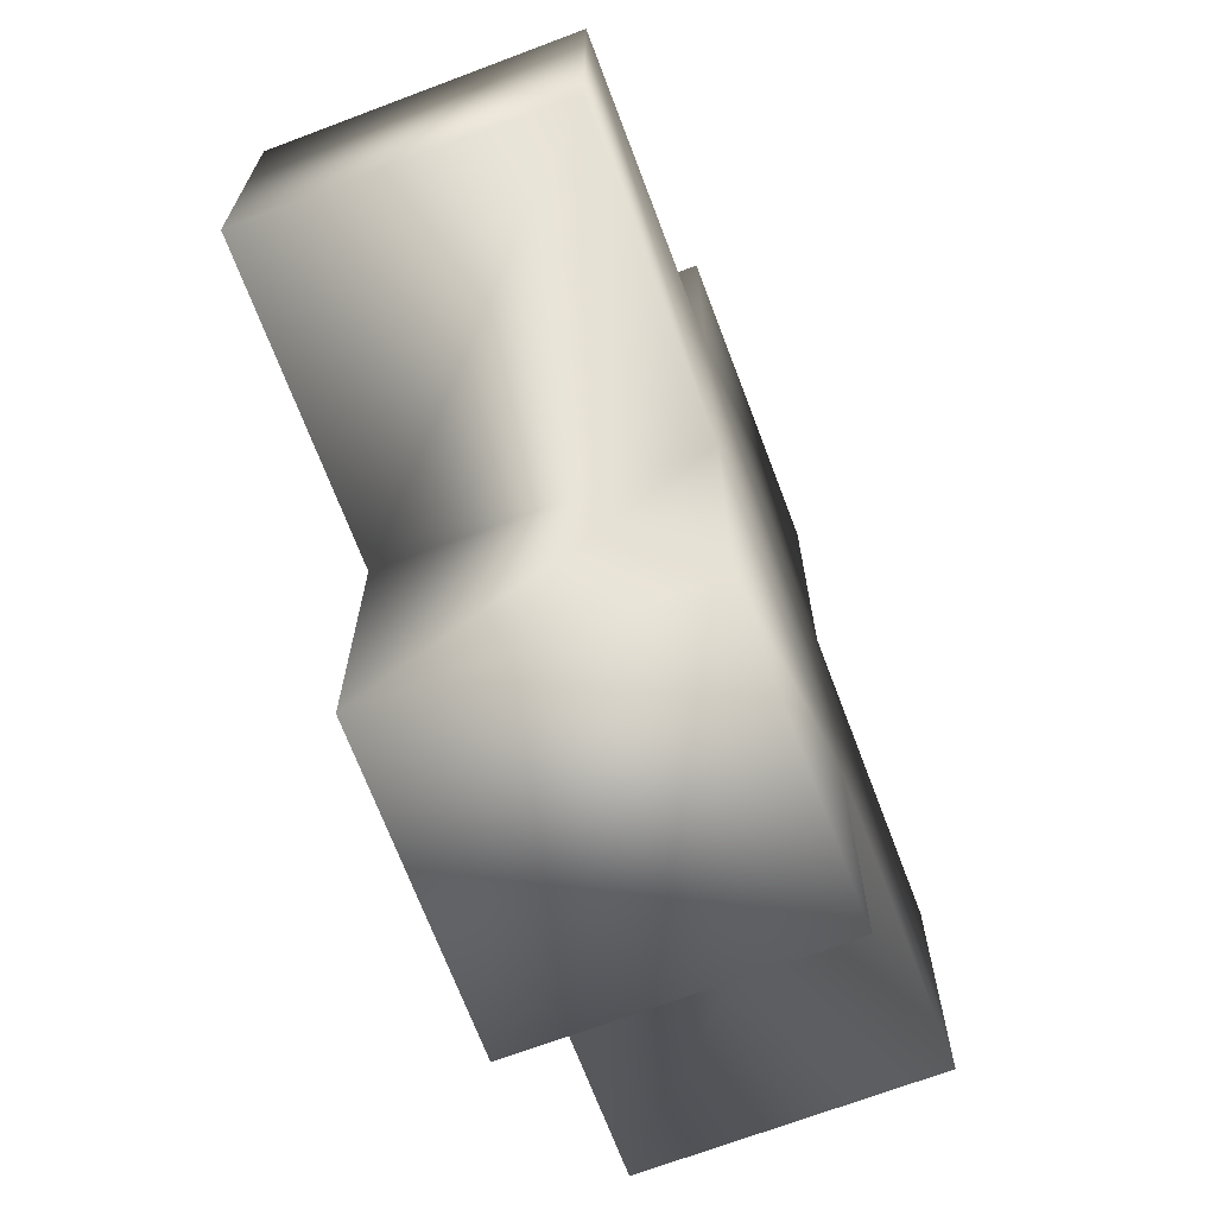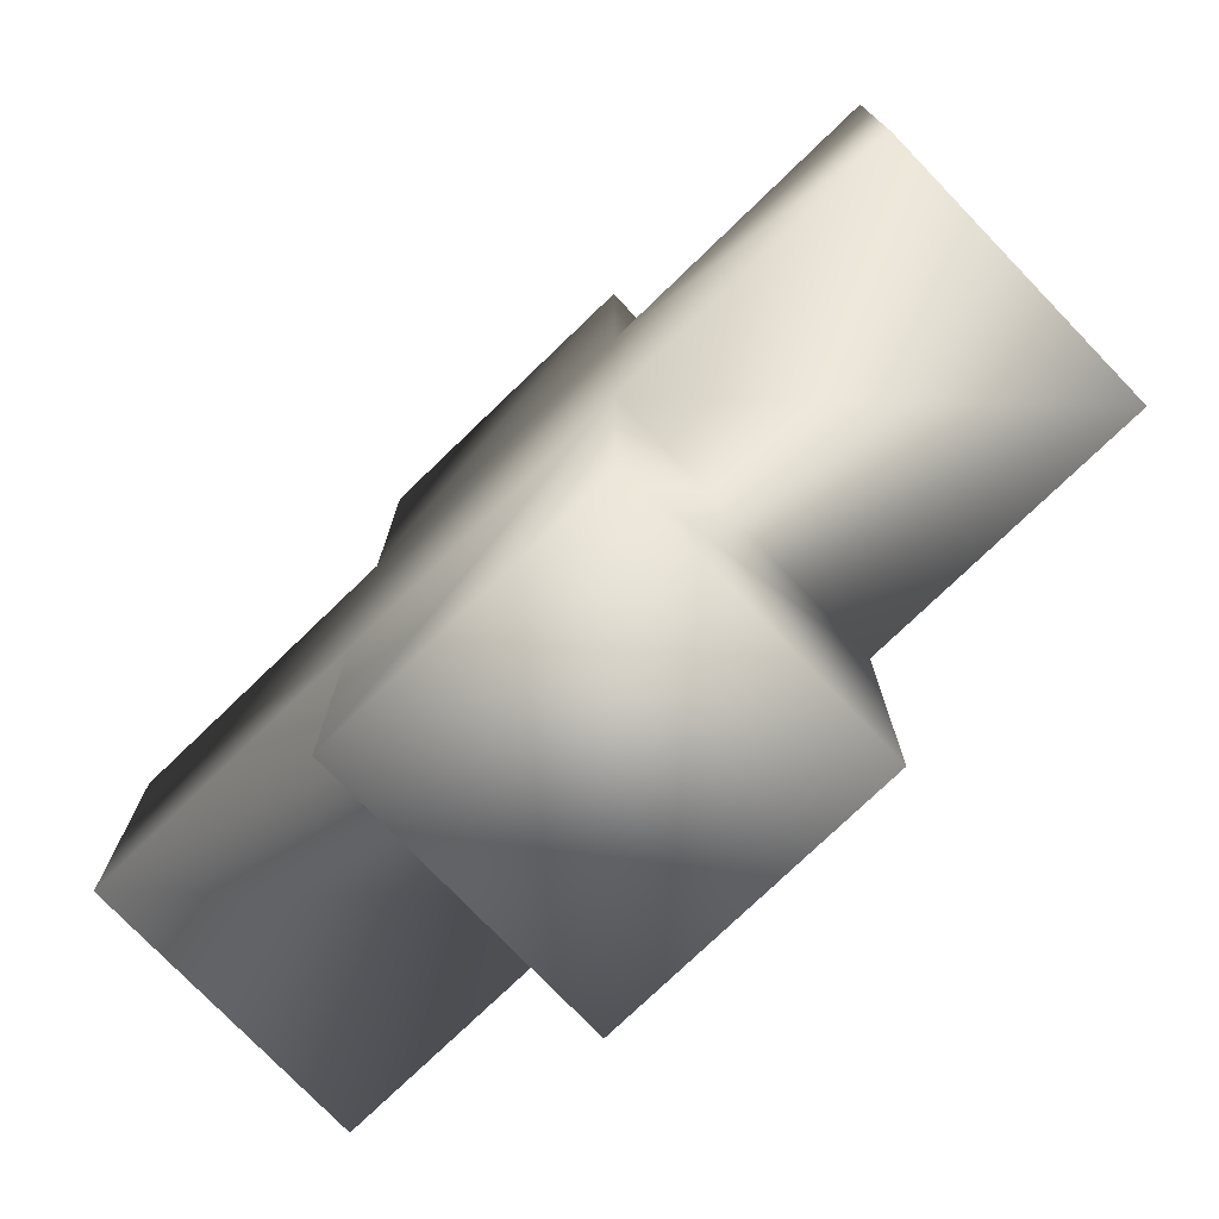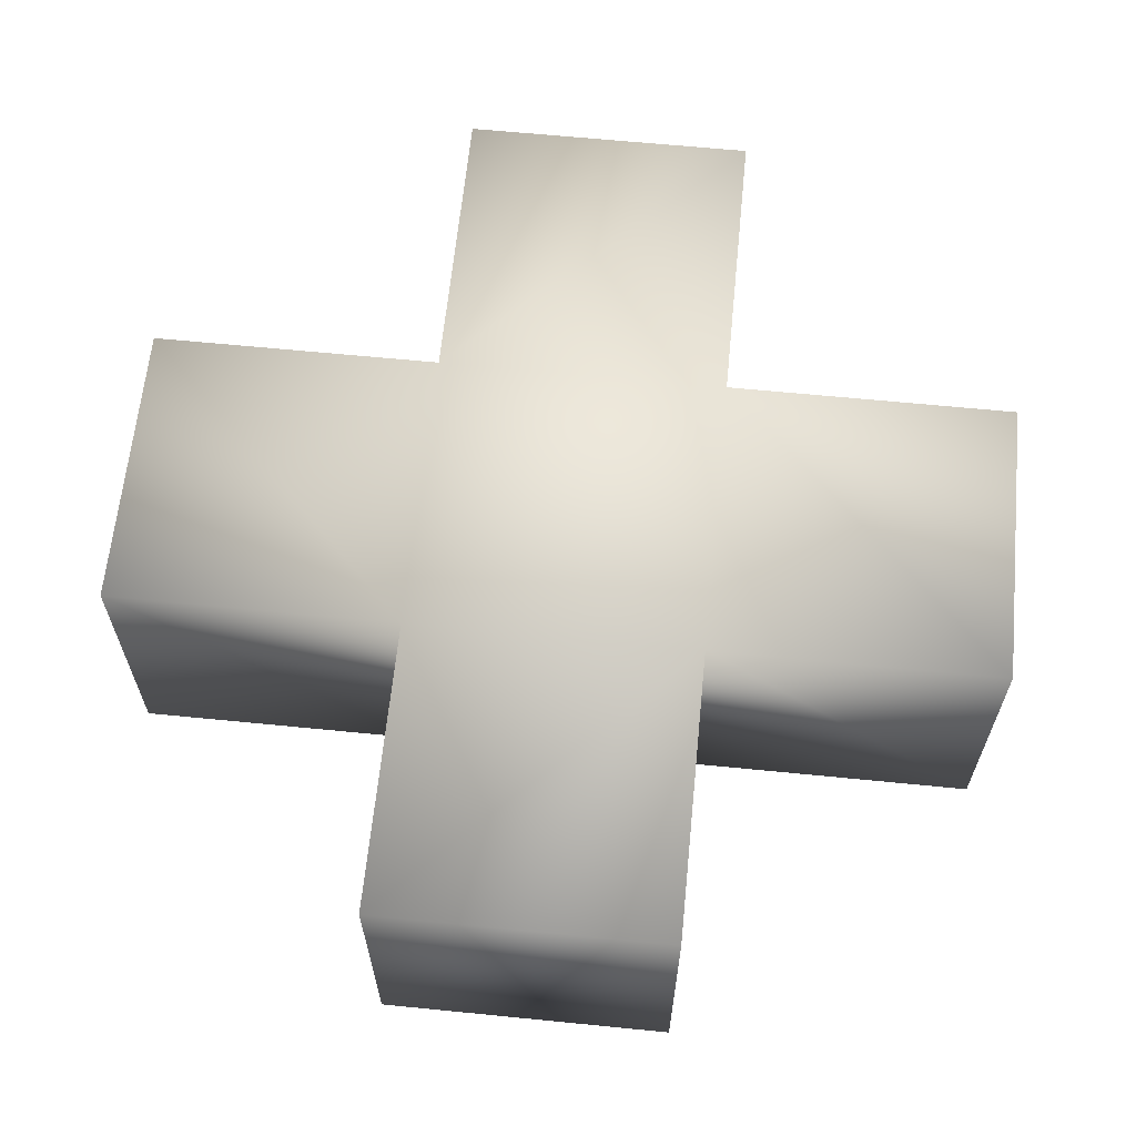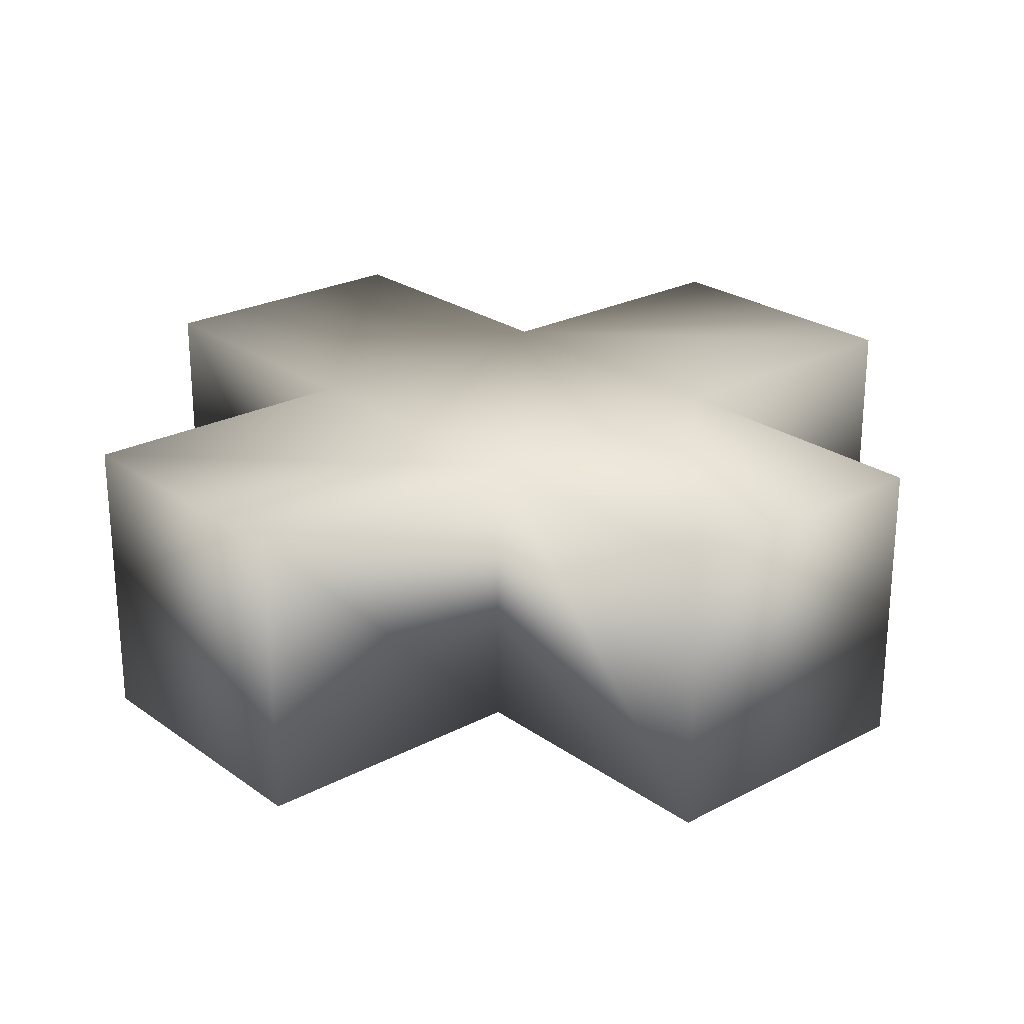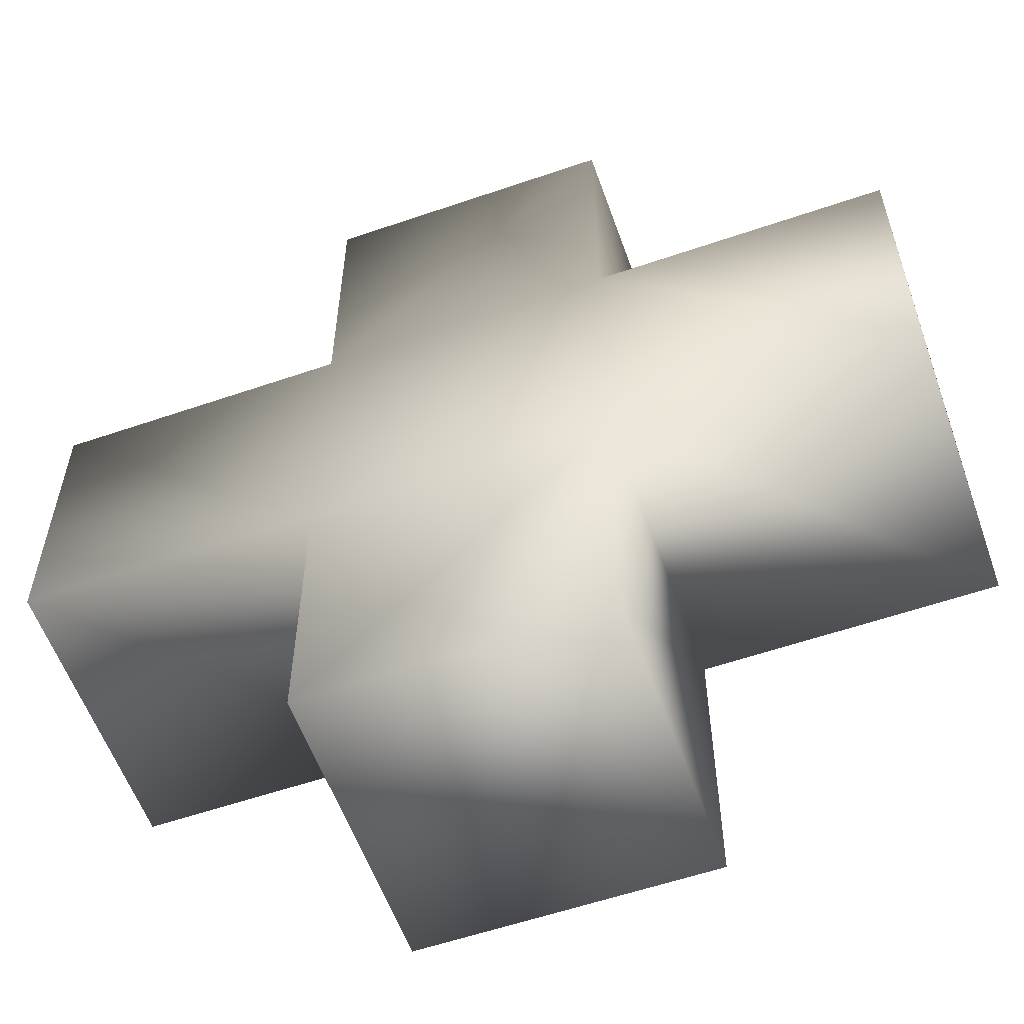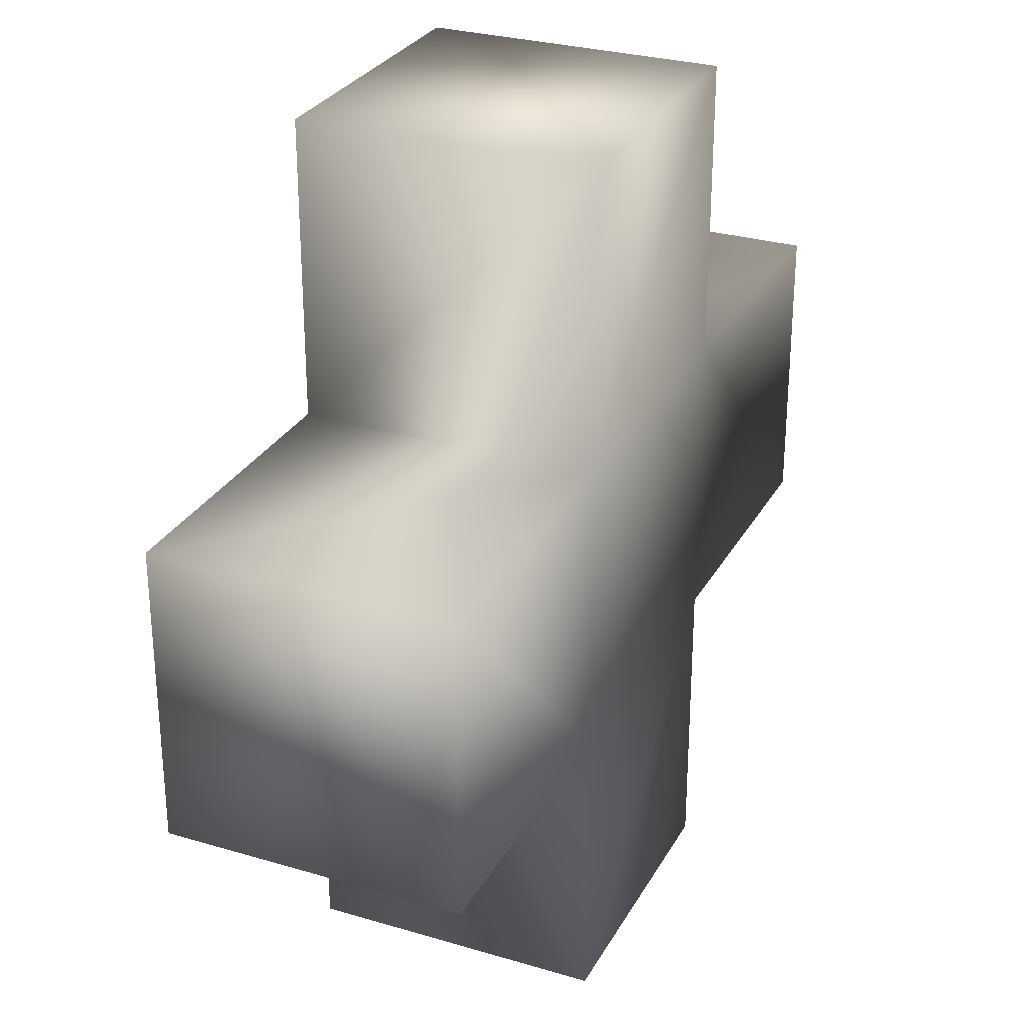
<metadata>
{"format":"obj","ext":"obj","renderer":"f3d","projection":"perspective","resolution":1024,"background":"white","views":[{"elev":-69.6,"azim":-69.3,"up":"+Y"},{"elev":-76.1,"azim":-136.1,"up":"+Y"},{"elev":63.7,"azim":-84.3,"up":"+Z"},{"elev":24.5,"azim":139.2,"up":"+Z"},{"elev":-57.8,"azim":19.6,"up":"+Y"},{"elev":28.6,"azim":-66.0,"up":"+Y"}]}
</metadata>
<code>
v  -10 -0 10
v  -10 -0 -10
v  10 -0 -10
v  10 -0 10
v  -10 60 10
v  10 60 10
v  10 60 -10
v  -10 60 -10
v  -10 20 10
v  10 20 10
v  10 40 10
v  -10 40 10
v  30 20 10
v  30 20 -10
v  30 40 -10
v  30 40 10
v  10 20 -10
v  -10 20 -10
v  -10 40 -10
v  10 40 -10
v  -30 20 -10
v  -30 20 10
v  -30 40 10
v  -30 40 -10
o Box001
g Box001
f 1 2 3 4
f 5 6 7 8
f 9 10 11 12
f 13 14 15 16
f 17 18 19 20
f 21 22 23 24
f 10 17 14 13
f 17 20 15 14
f 20 11 16 15
f 11 10 13 16
f 18 9 22 21
f 9 12 23 22
f 12 19 24 23
f 19 18 21 24
f 12 11 6 5
f 11 20 7 6
f 20 19 8 7
f 19 12 5 8
f 9 18 2 1
f 18 17 3 2
f 17 10 4 3
f 10 9 1 4

</code>
